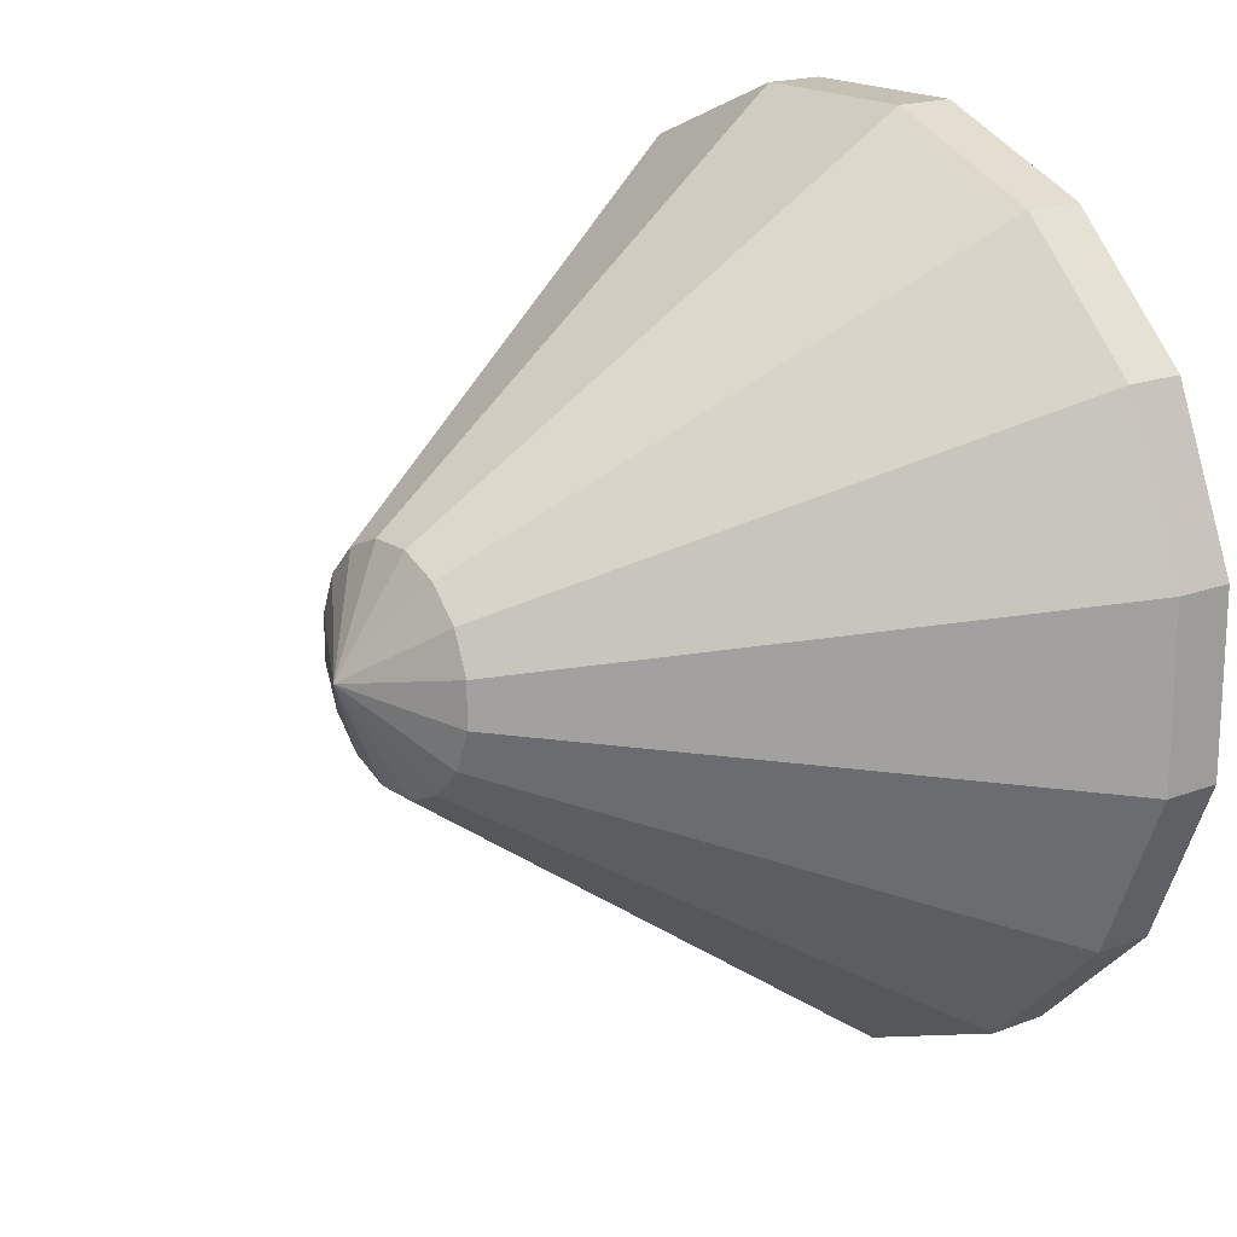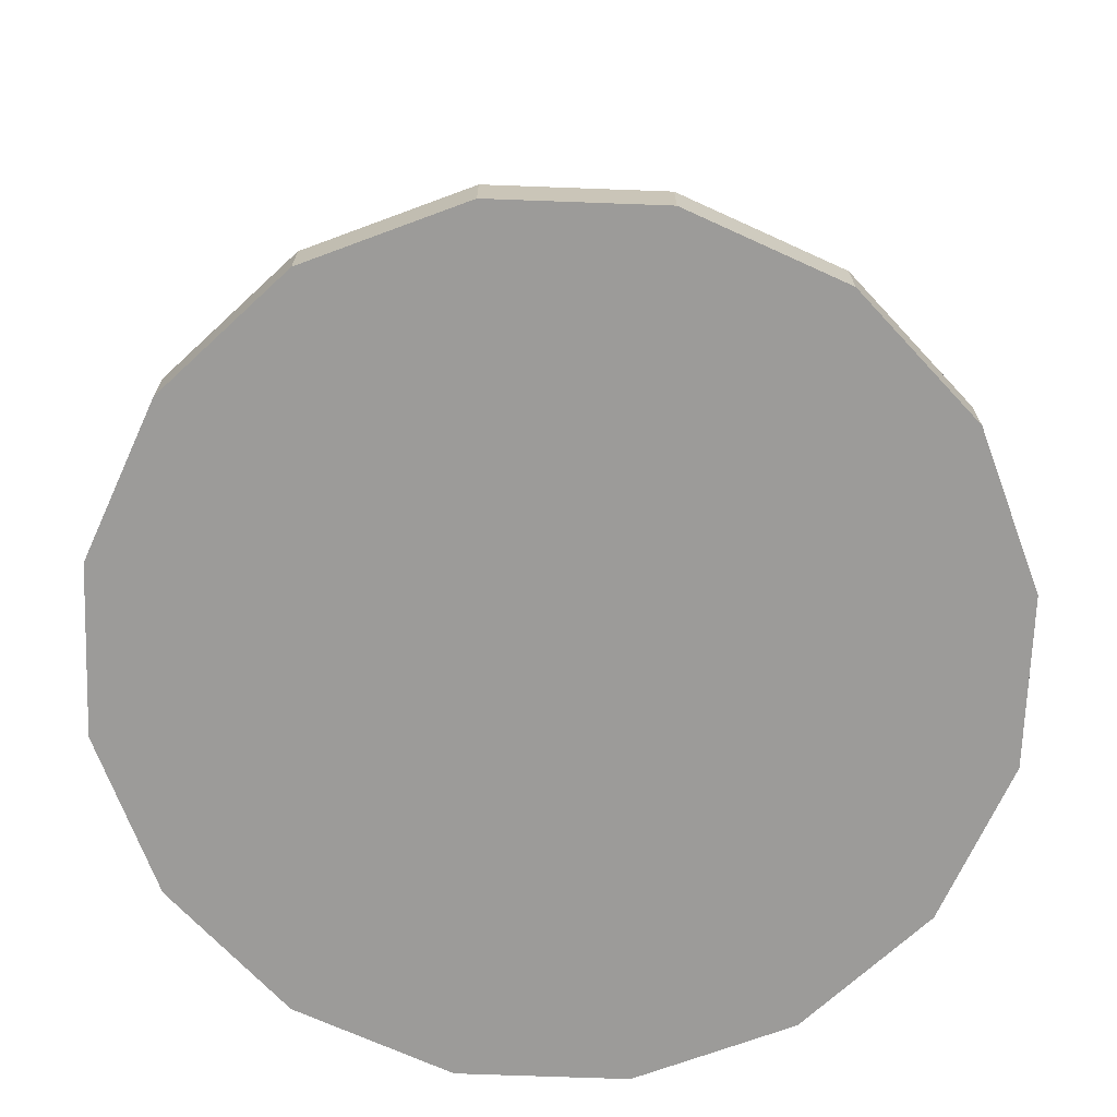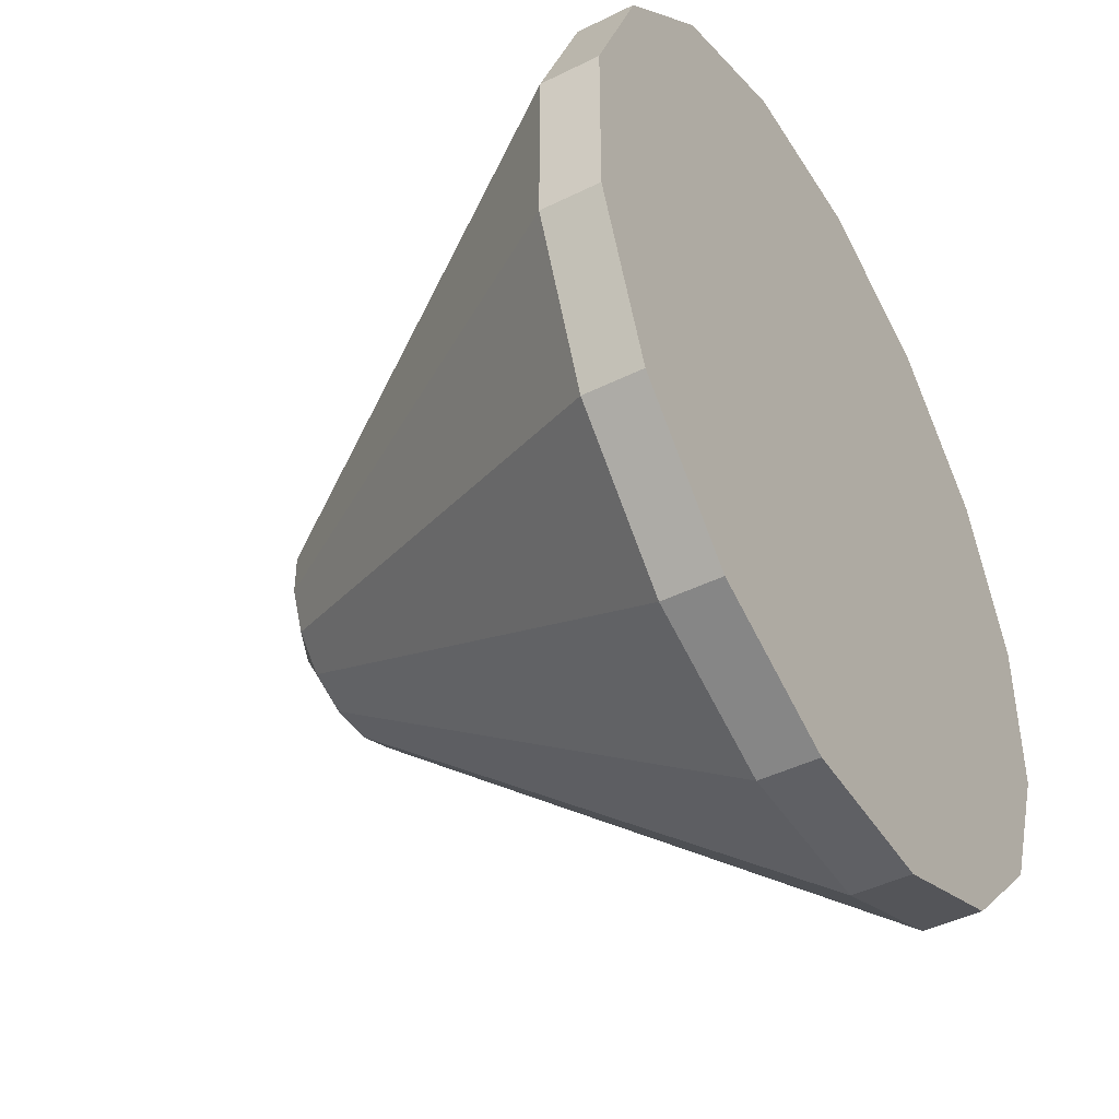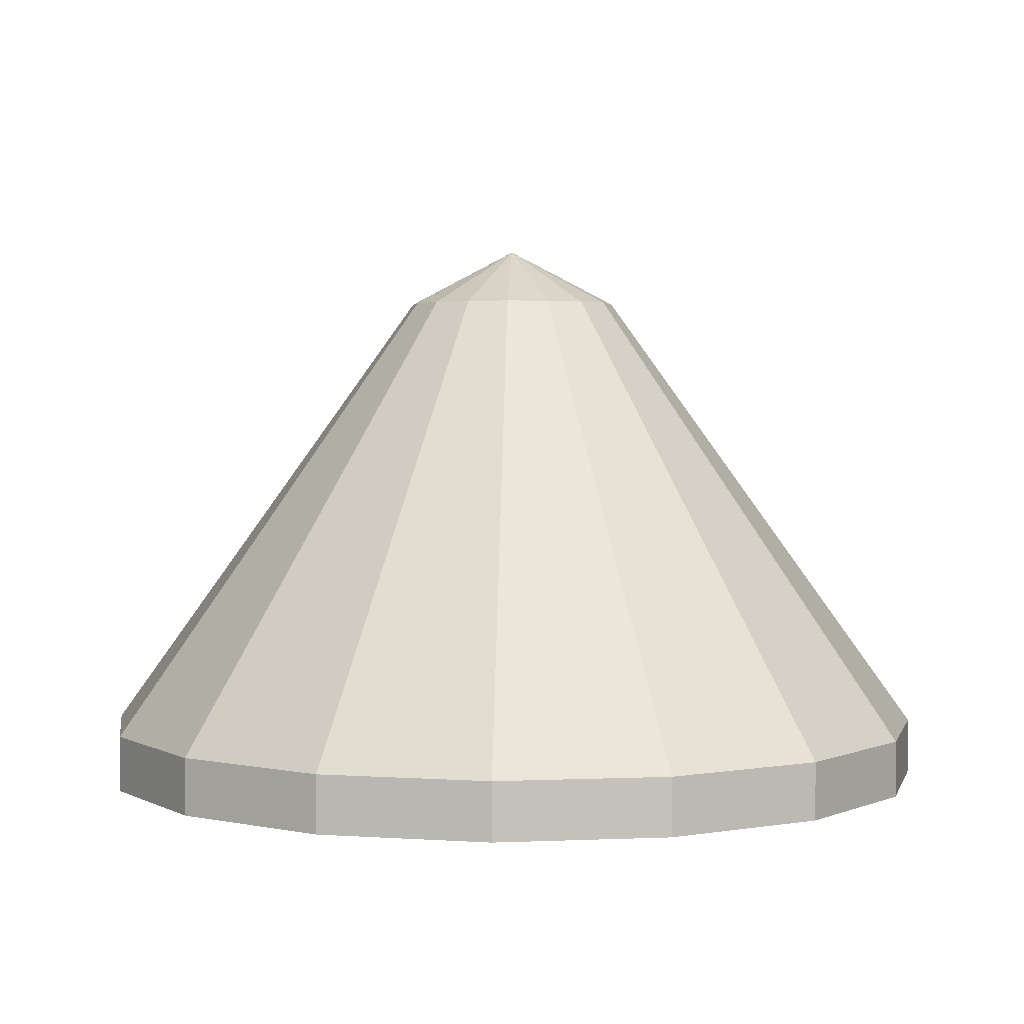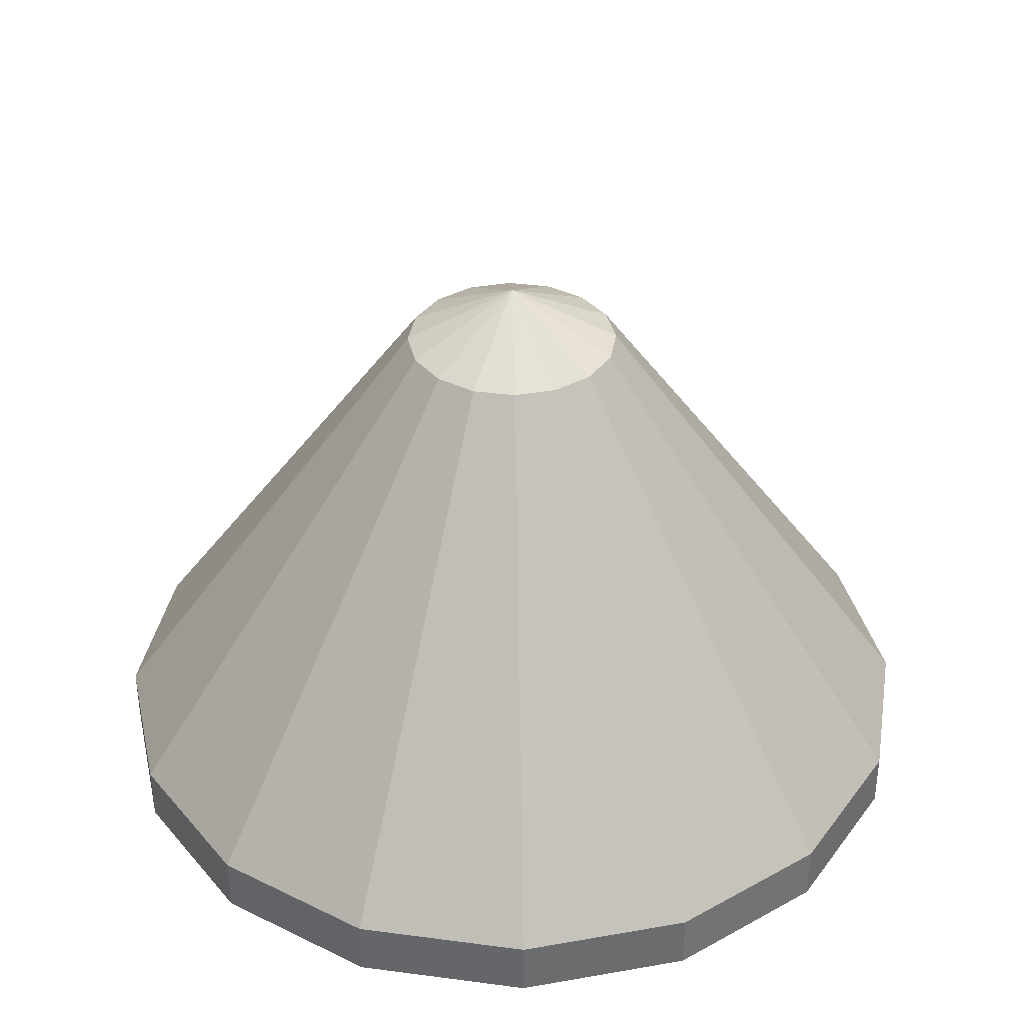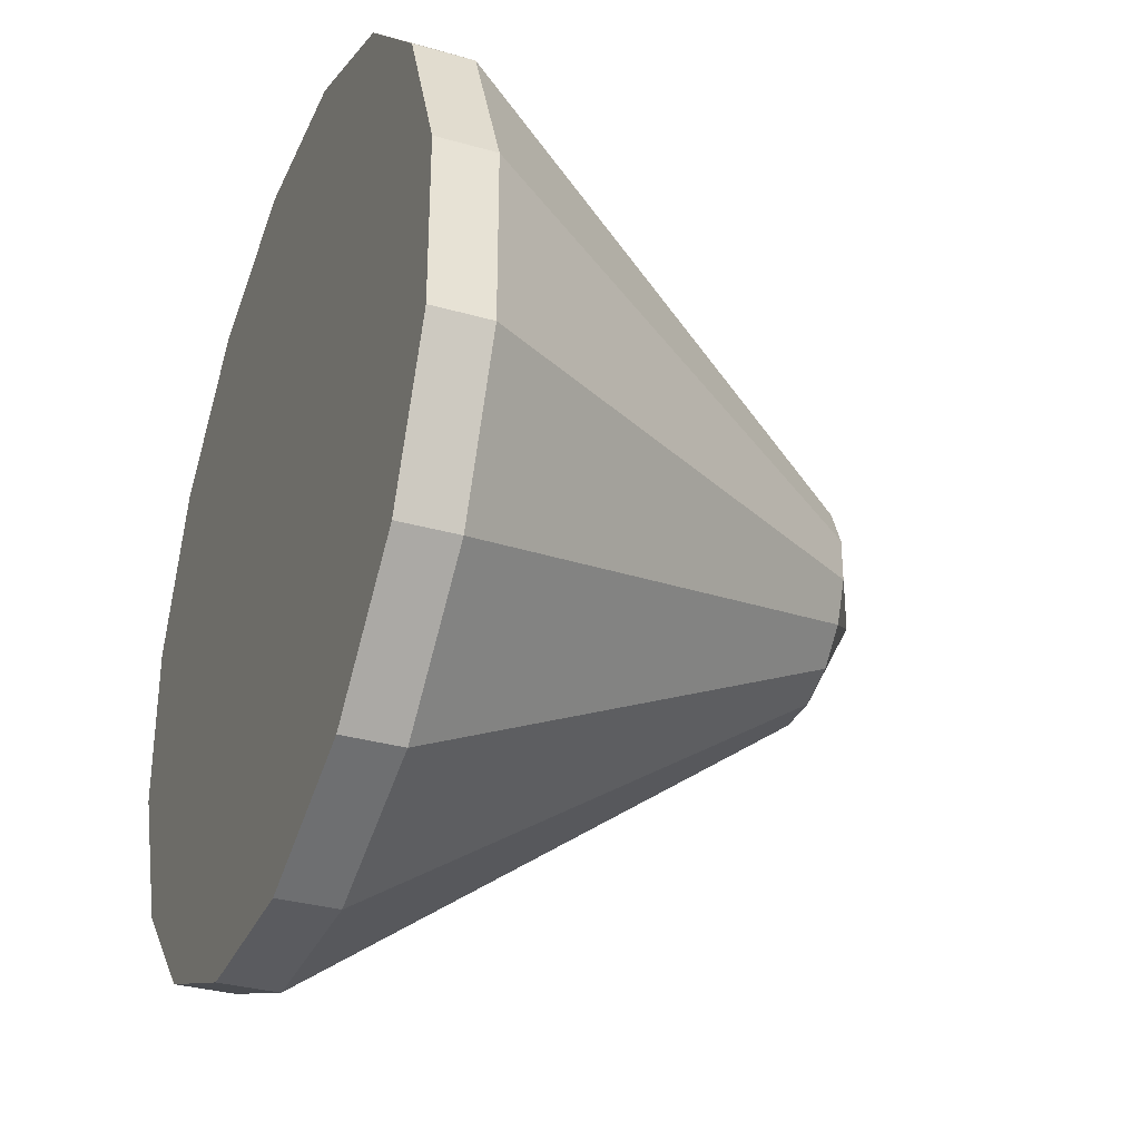
<metadata>
{"format":"obj","ext":"obj","renderer":"f3d","projection":"perspective","resolution":1024,"background":"white","views":[{"elev":18.0,"azim":-126.7,"up":"+Z"},{"elev":-69.8,"azim":177.9,"up":"+Y"},{"elev":-44.4,"azim":-60.0,"up":"+Z"},{"elev":2.7,"azim":126.2,"up":"+Y"},{"elev":36.7,"azim":54.7,"up":"+Y"},{"elev":-33.0,"azim":68.6,"up":"+Z"}]}
</metadata>
<code>
o sargas_control_s1p5_1_collider
v 0.9375 -0.5 -0.1865
v 0.9375 -0.5 0.1865
v 0.7948 -0.5 0.5311
v 0.5311 -0.5 0.7948
v 0.1865 -0.5 0.9375
v -0.1865 -0.5 0.9375
v -0.5311 -0.5 0.7948
v -0.7948 -0.5 0.5311
v -0.9375 -0.5 0.1865
v -0.9375 -0.5 -0.1865
v -0.7948 -0.5 -0.5311
v -0.5311 -0.5 -0.7948
v -0.1865 -0.5 -0.9375
v 0.1865 -0.5 -0.9375
v 0.5311 -0.5 -0.7948
v 0.7948 -0.5 -0.5311
v 0.9375 -0.625 -0.1865
v 0.9375 -0.625 0.1865
v 0.7948 -0.625 0.5311
v 0.5311 -0.625 0.7948
v 0.1865 -0.625 0.9375
v -0.1865 -0.625 0.9375
v -0.5311 -0.625 0.7948
v -0.7948 -0.625 0.5311
v -0.9375 -0.625 0.1865
v -0.9375 -0.625 -0.1865
v -0.7948 -0.625 -0.5311
v -0.5311 -0.625 -0.7948
v -0.1865 -0.625 -0.9375
v 0.1865 -0.625 -0.9375
v 0.5311 -0.625 -0.7948
v 0.7948 -0.625 -0.5311
v 0.2344 0.5 0.04662
v 0.2344 0.5 -0.04662
v 0.1987 0.5 -0.1328
v 0.1328 0.5 -0.1987
v 0.04662 0.5 -0.2344
v -0.04662 0.5 -0.2344
v -0.1328 0.5 -0.1987
v -0.1987 0.5 -0.1328
v -0.2344 0.5 -0.04662
v -0.2344 0.5 0.04662
v -0.1987 0.5 0.1328
v -0.1328 0.5 0.1987
v -0.04662 0.5 0.2344
v 0.04662 0.5 0.2344
v 0.1328 0.5 0.1987
v 0.1987 0.5 0.1328
v 3.816e-17 0.625 -4.424e-17
g sargas_control_s1p5_1_collider_default
f 1 34 33 2
f 4 20 19 3
f 4 47 46 5
f 6 22 21 5
f 7 44 43 8
f 9 25 24 8
f 9 42 41 10
f 11 27 26 10
f 13 29 28 12
f 14 37 36 15
f 16 32 31 15
f 33 49 48
f 36 49 35
f 38 49 37
f 40 49 39
f 43 49 42
f 45 49 44
f 2 18 17 1
f 3 48 47 4
f 5 21 20 4
f 5 46 45 6
f 8 24 23 7
f 8 43 42 9
f 10 26 25 9
f 10 41 40 11
f 12 28 27 11
f 14 30 29 13
f 16 35 34 1
f 34 49 33
f 37 49 36
f 39 49 38
f 42 49 41
f 44 49 43
f 47 49 46
f 2 33 48 3
f 6 45 44 7
f 12 39 38 13
f 15 36 35 16
f 18 19 20 21 22 23 24 25 26 27 28 29 30 31 32 17
f 35 49 34
f 41 49 40
f 46 49 45
f 48 49 47
f 1 17 32 16
f 3 19 18 2
f 7 23 22 6
f 11 40 39 12
f 13 38 37 14
f 15 31 30 14

</code>
